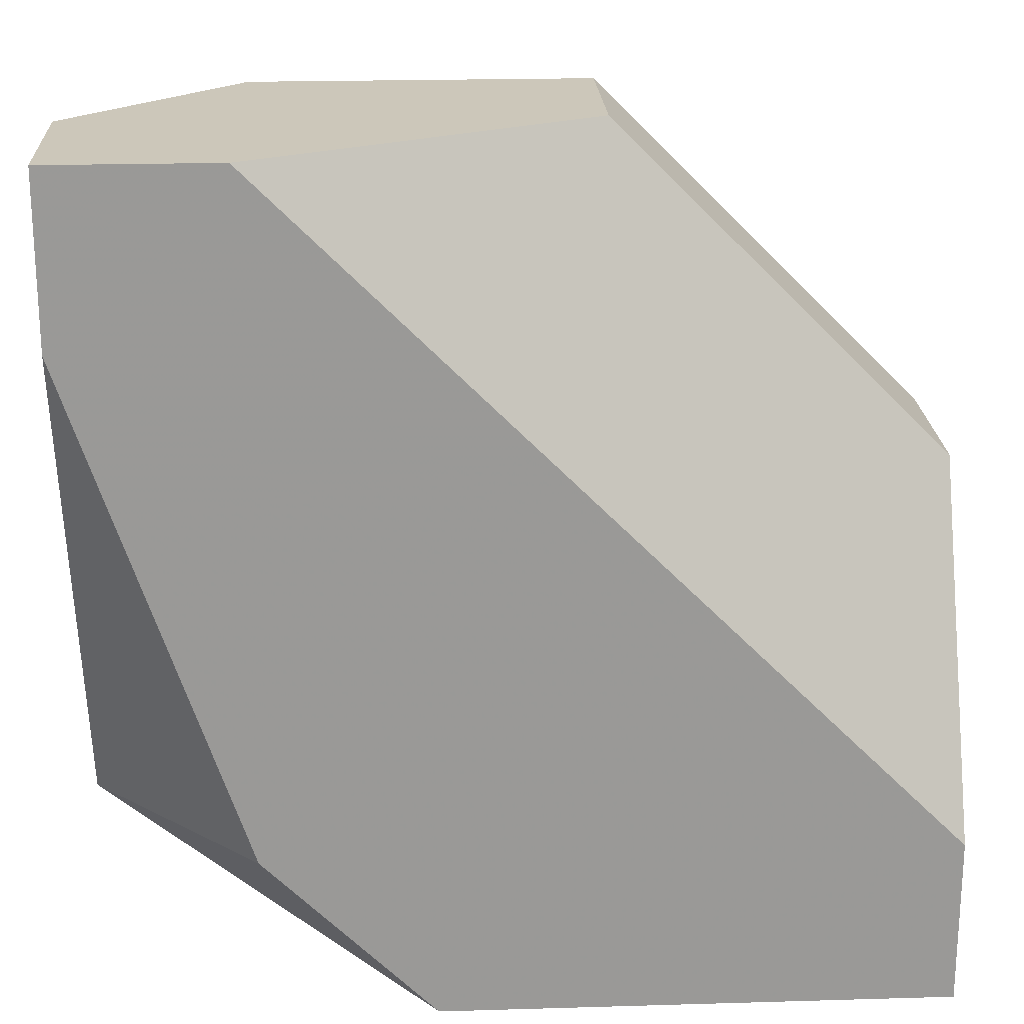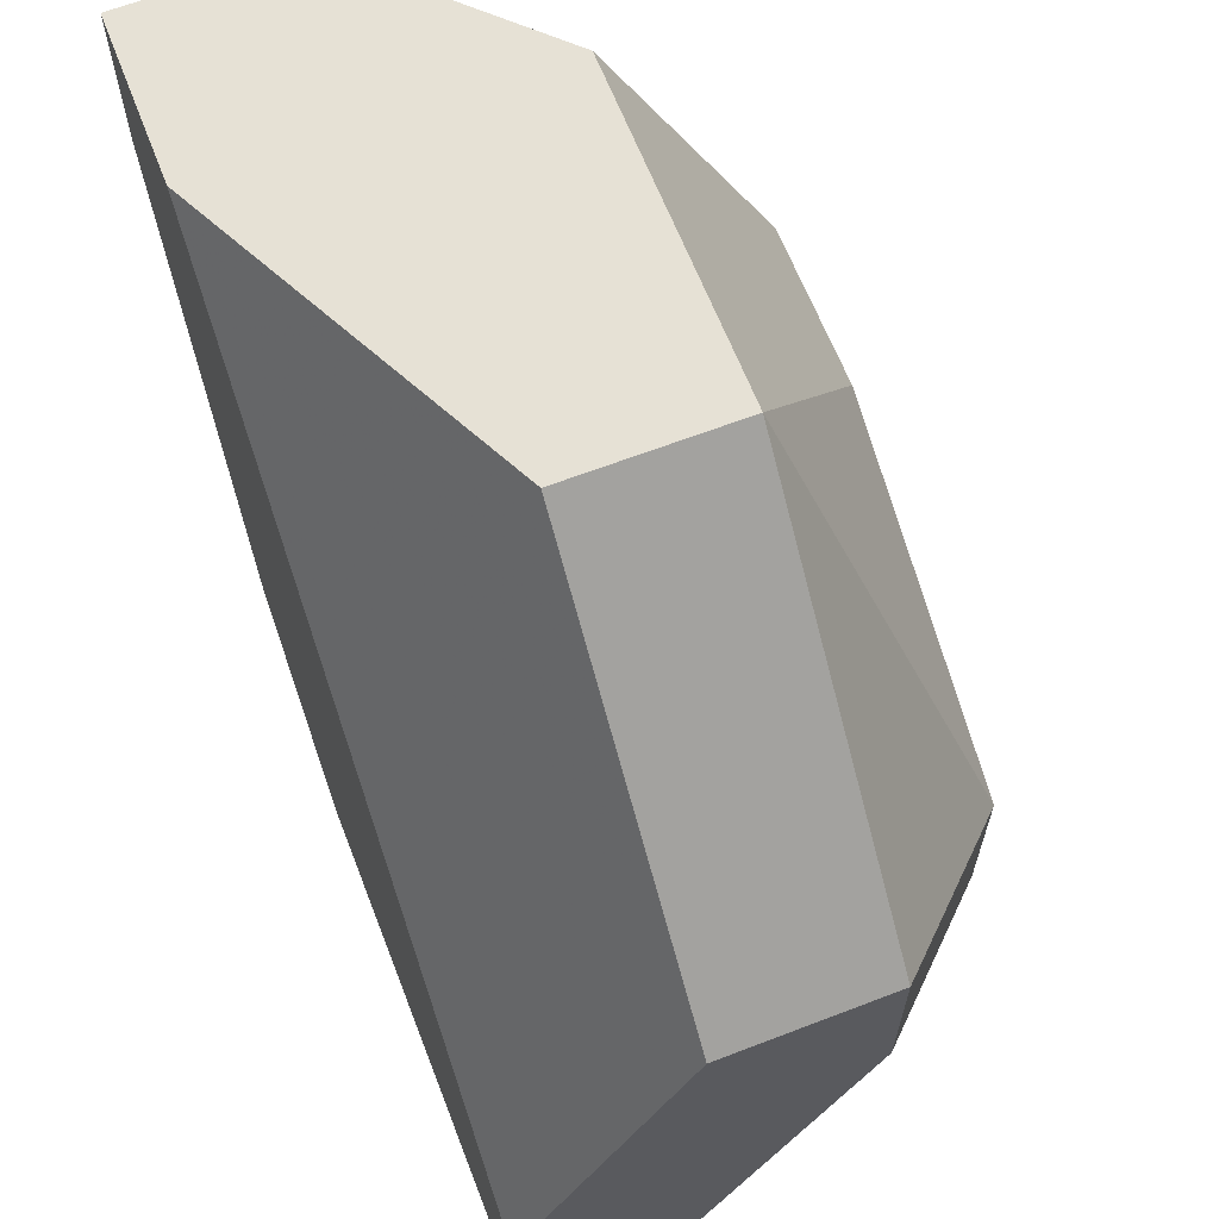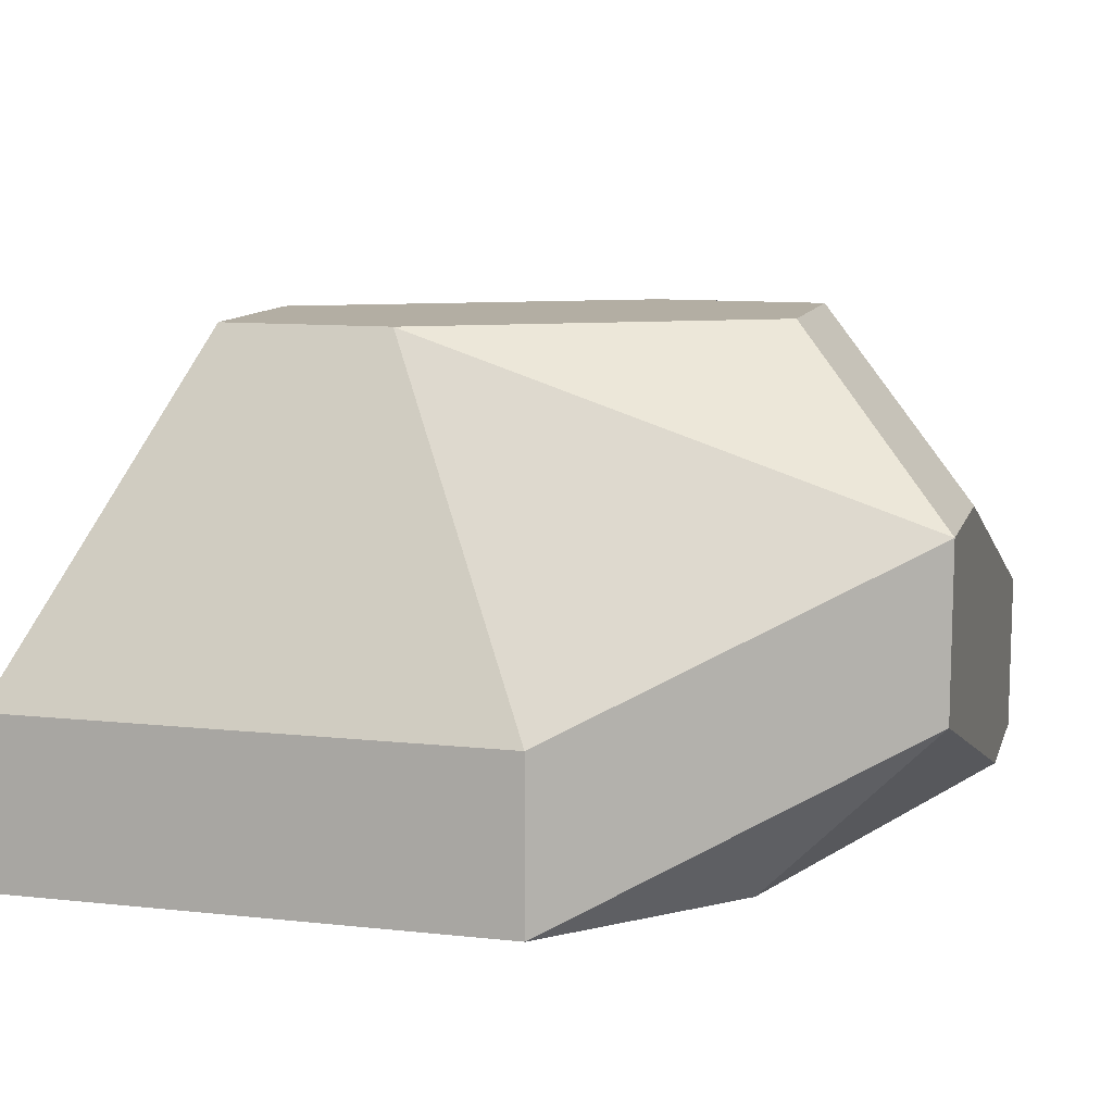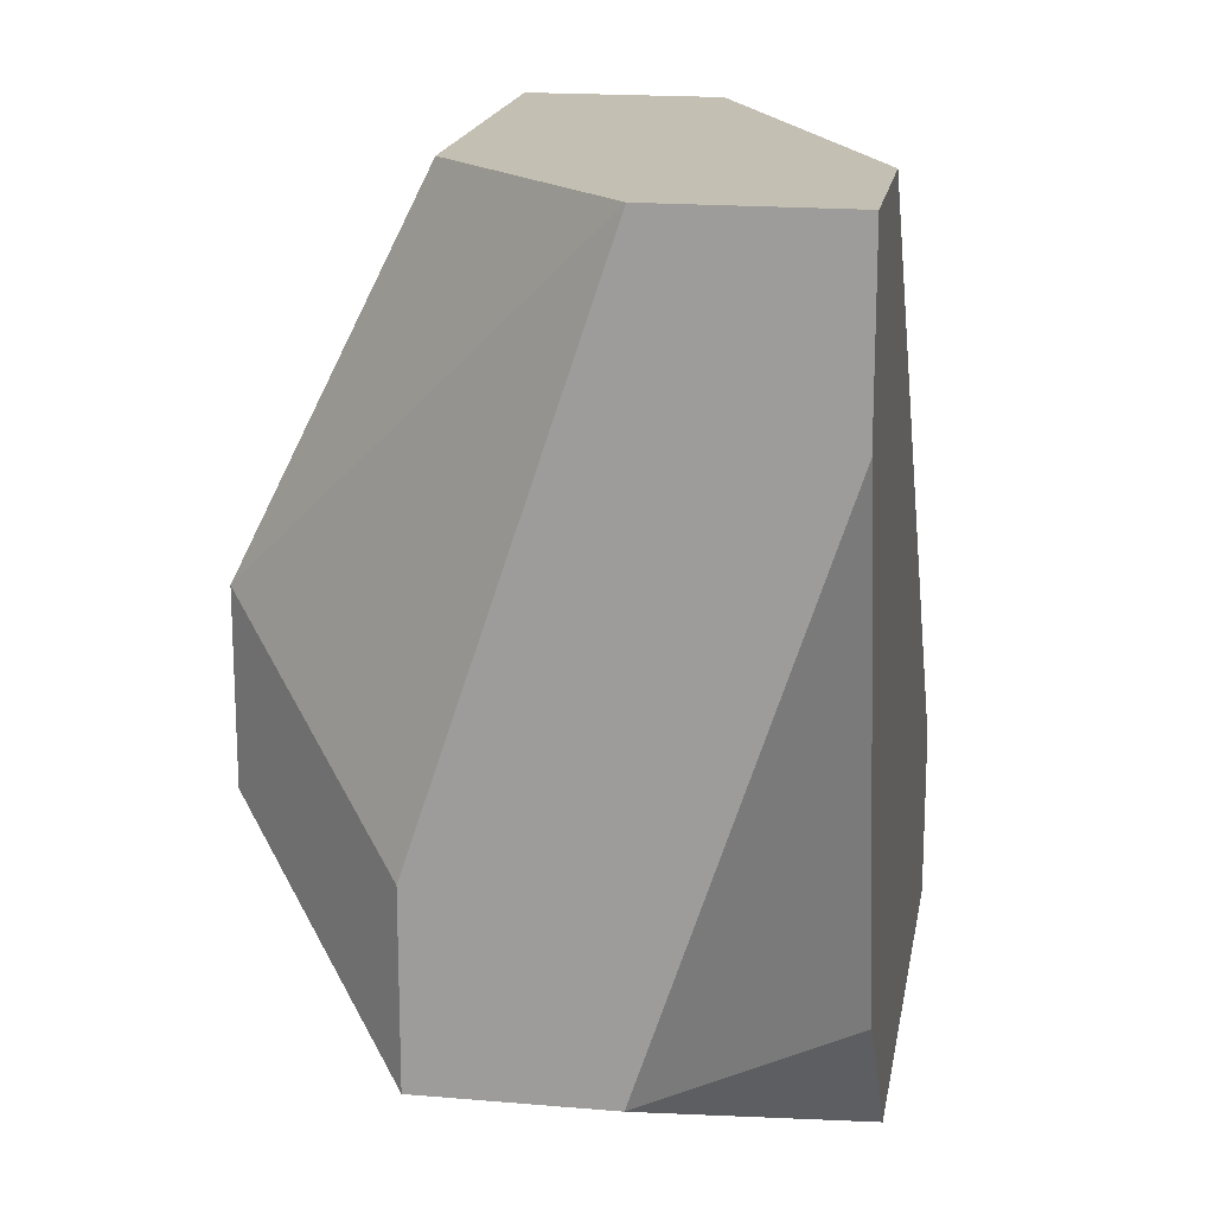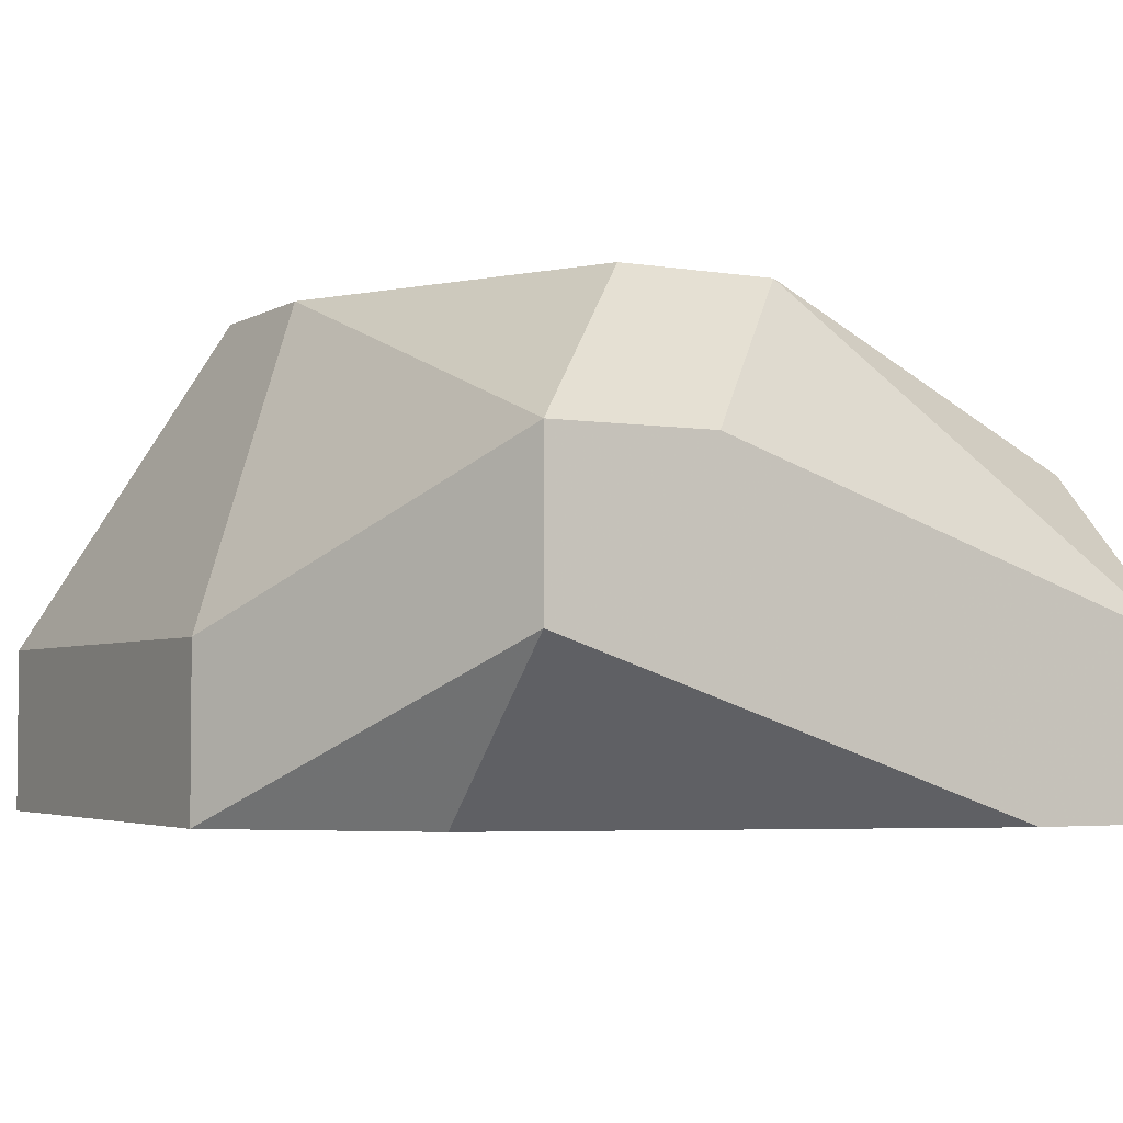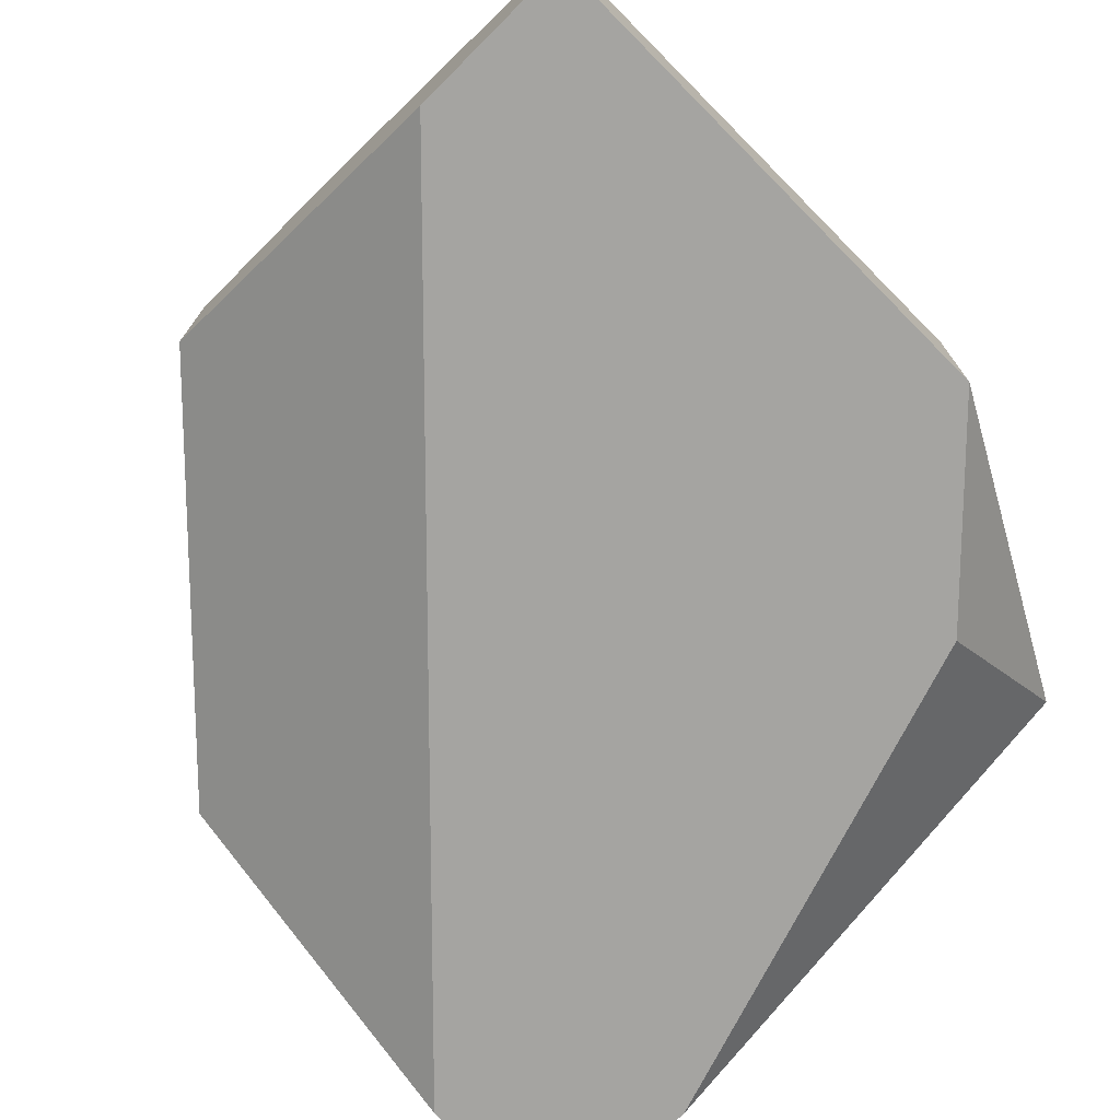
<metadata>
{"format":"obj","ext":"obj","renderer":"f3d","projection":"perspective","resolution":1024,"background":"white","views":[{"elev":21.4,"azim":177.0,"up":"+Y"},{"elev":64.2,"azim":-111.2,"up":"+Y"},{"elev":10.9,"azim":14.9,"up":"+Z"},{"elev":17.8,"azim":99.6,"up":"+Y"},{"elev":-3.6,"azim":60.7,"up":"+Z"},{"elev":-73.4,"azim":-45.1,"up":"+Z"}]}
</metadata>
<code>
v 0.02143 -0.01262 -0.02
v 0.04524 0.01119 -0.01524
v 0.04048 0.01119 -0.02
v 0.02143 -0.007857 -0.02
v 0.02143 -0.01262 -0.01524
v 0.04524 0.01119 -0.02
v 0.04524 0.006429 -0.02
v 0.04524 -0.003095 -0.01048
v 0.04524 -0.007857 -0.01048
v 0.04524 -0.007857 -0.01524
v 0.04048 0.01119 -0.01048
v 0.02143 0.001667 -0.01524
v 0.02143 -0.003095 -0.01048
v 0.03571 0.001667 -0.005714
v 0.04048 0.001667 -0.005714
v 0.02143 0.001667 -0.01048
v 0.04048 -0.003095 -0.005714
v 0.04048 -0.007857 -0.02
v 0.03095 0.01119 -0.01048
v 0.03095 0.01119 -0.01524
v 0.03571 -0.01262 -0.01524
v 0.03571 -0.01262 -0.02
v 0.02619 -0.003095 -0.005714
v 0.03095 -0.007857 -0.005714
v 0.02619 -0.007857 -0.005714
f 8 15 17
f 8 17 9
f 8 2 15
f 11 15 2
f 7 6 2
f 7 2 8
f 7 8 9
f 7 9 10
f 7 10 18
f 12 20 3
f 22 18 10
f 24 9 17
f 19 11 2
f 19 2 6
f 19 6 3
f 19 3 20
f 19 20 12
f 19 12 16
f 19 16 23
f 4 12 3
f 4 3 6
f 4 6 7
f 4 7 18
f 4 18 22
f 4 22 1
f 13 5 25
f 13 25 23
f 13 23 16
f 13 16 12
f 13 12 4
f 13 4 1
f 13 1 5
f 21 22 10
f 21 10 9
f 21 9 24
f 21 24 25
f 21 25 5
f 21 5 1
f 21 1 22
f 14 19 23
f 14 23 25
f 14 25 24
f 14 24 17
f 14 17 15
f 14 15 11
f 14 11 19

</code>
